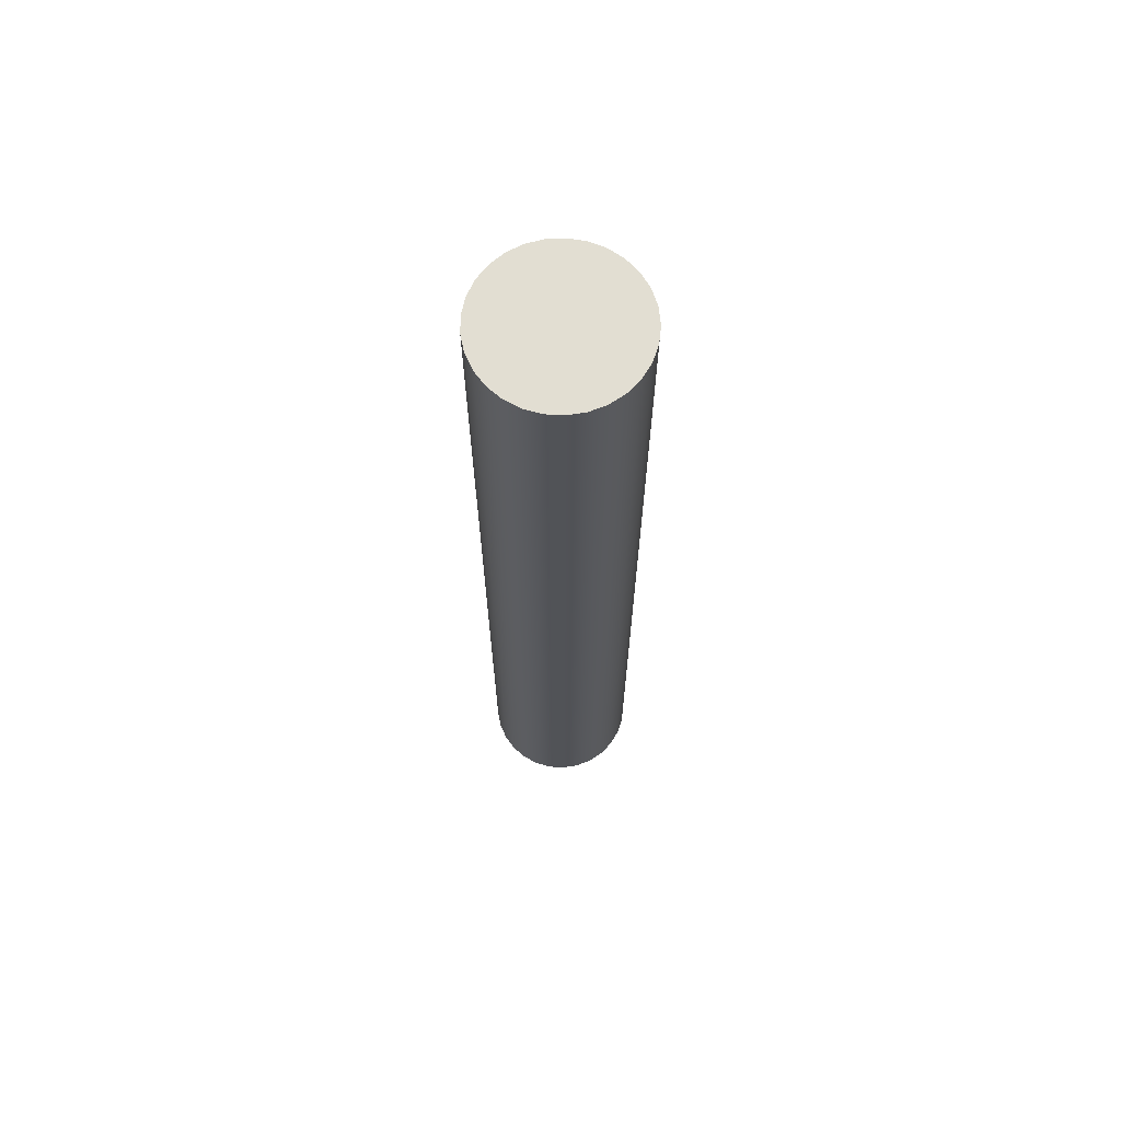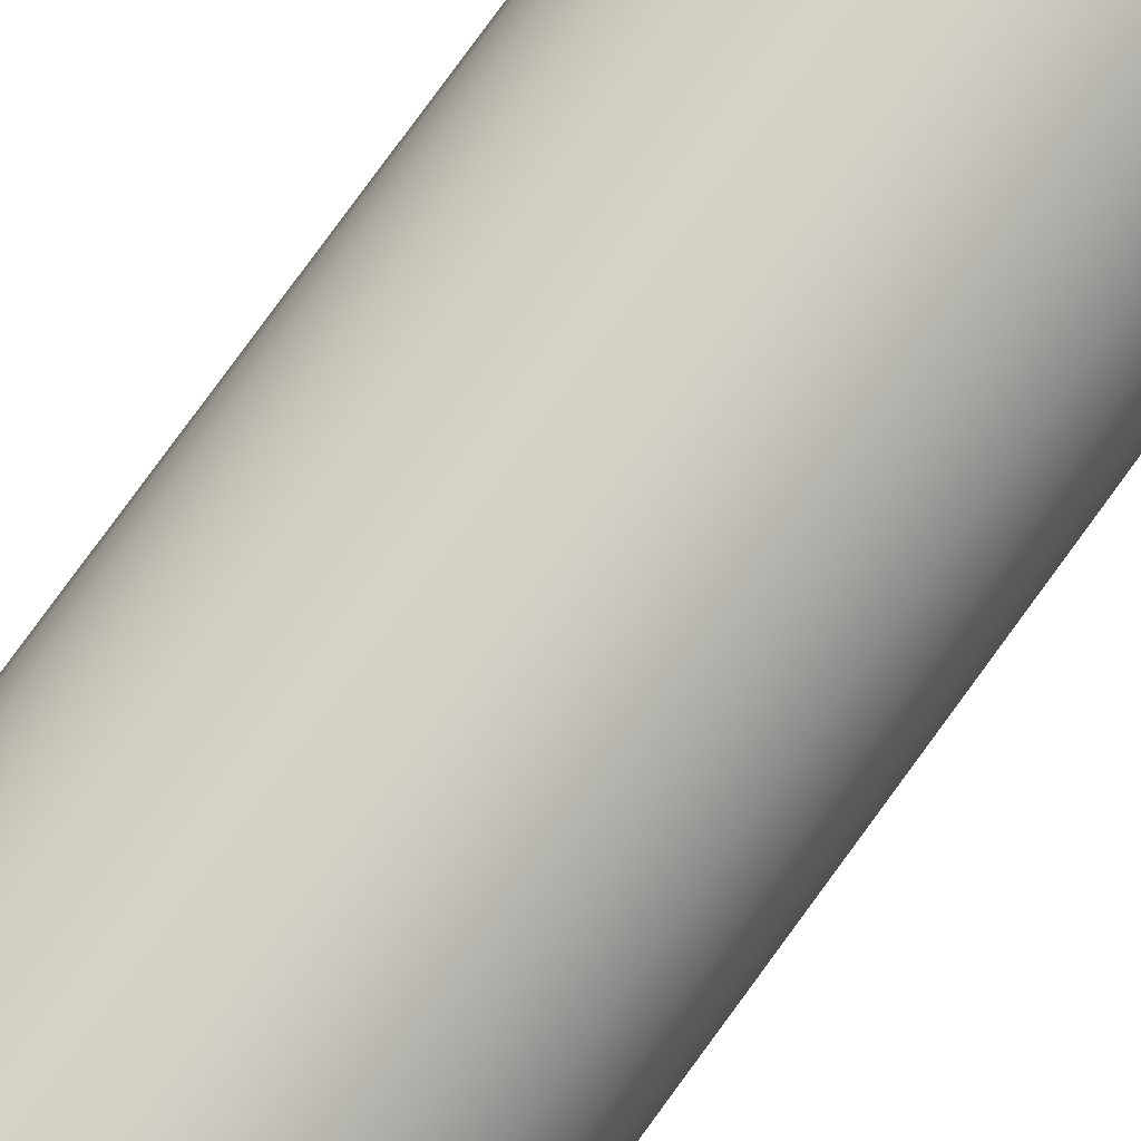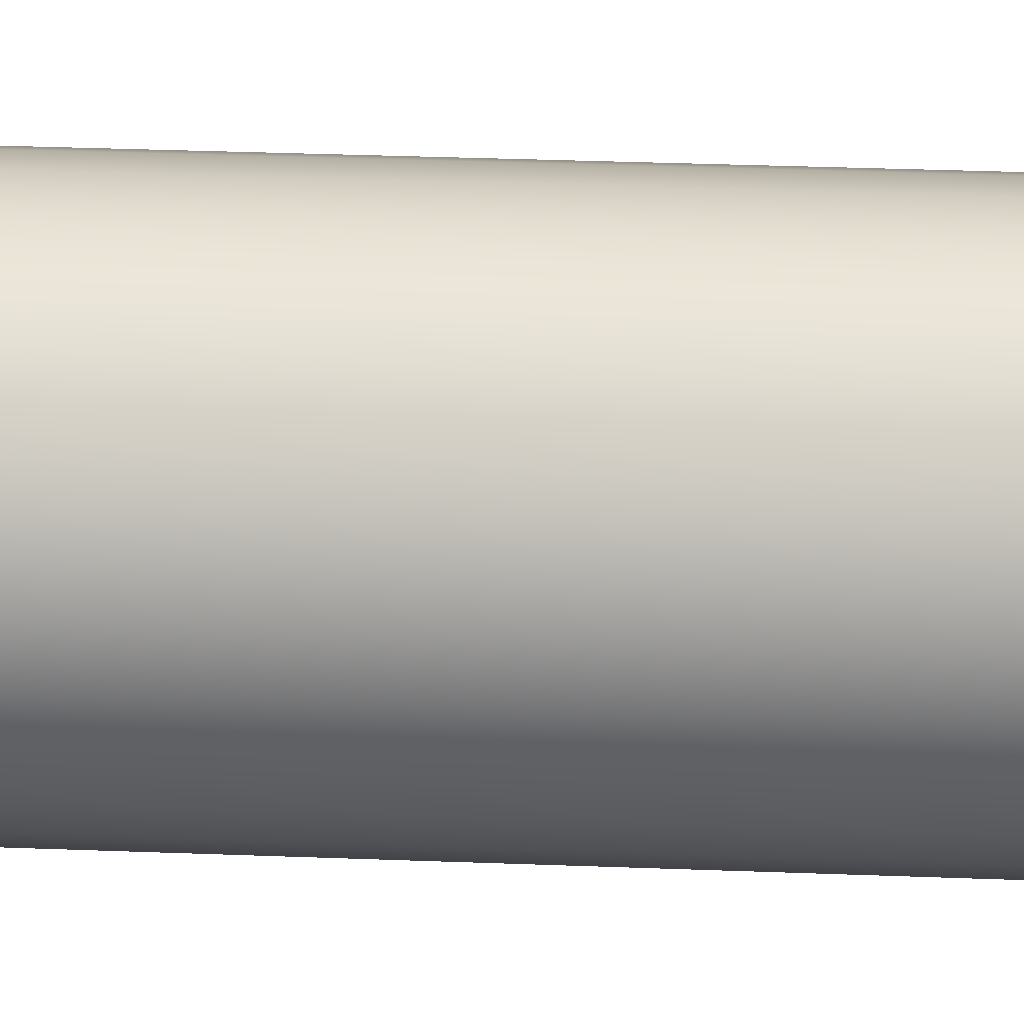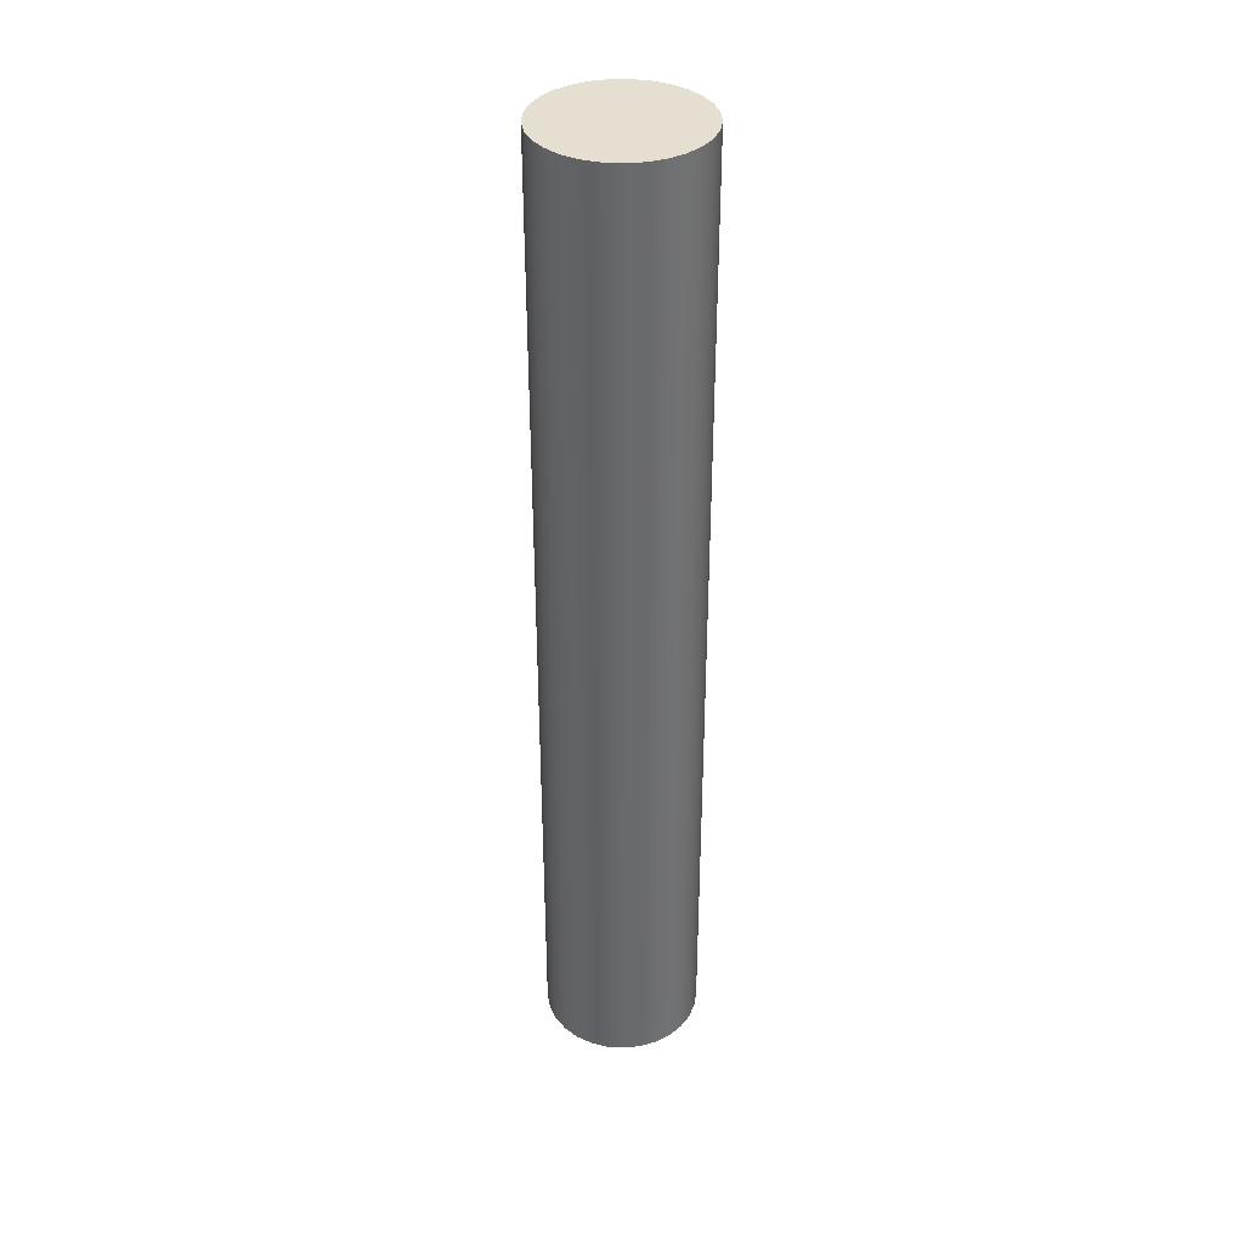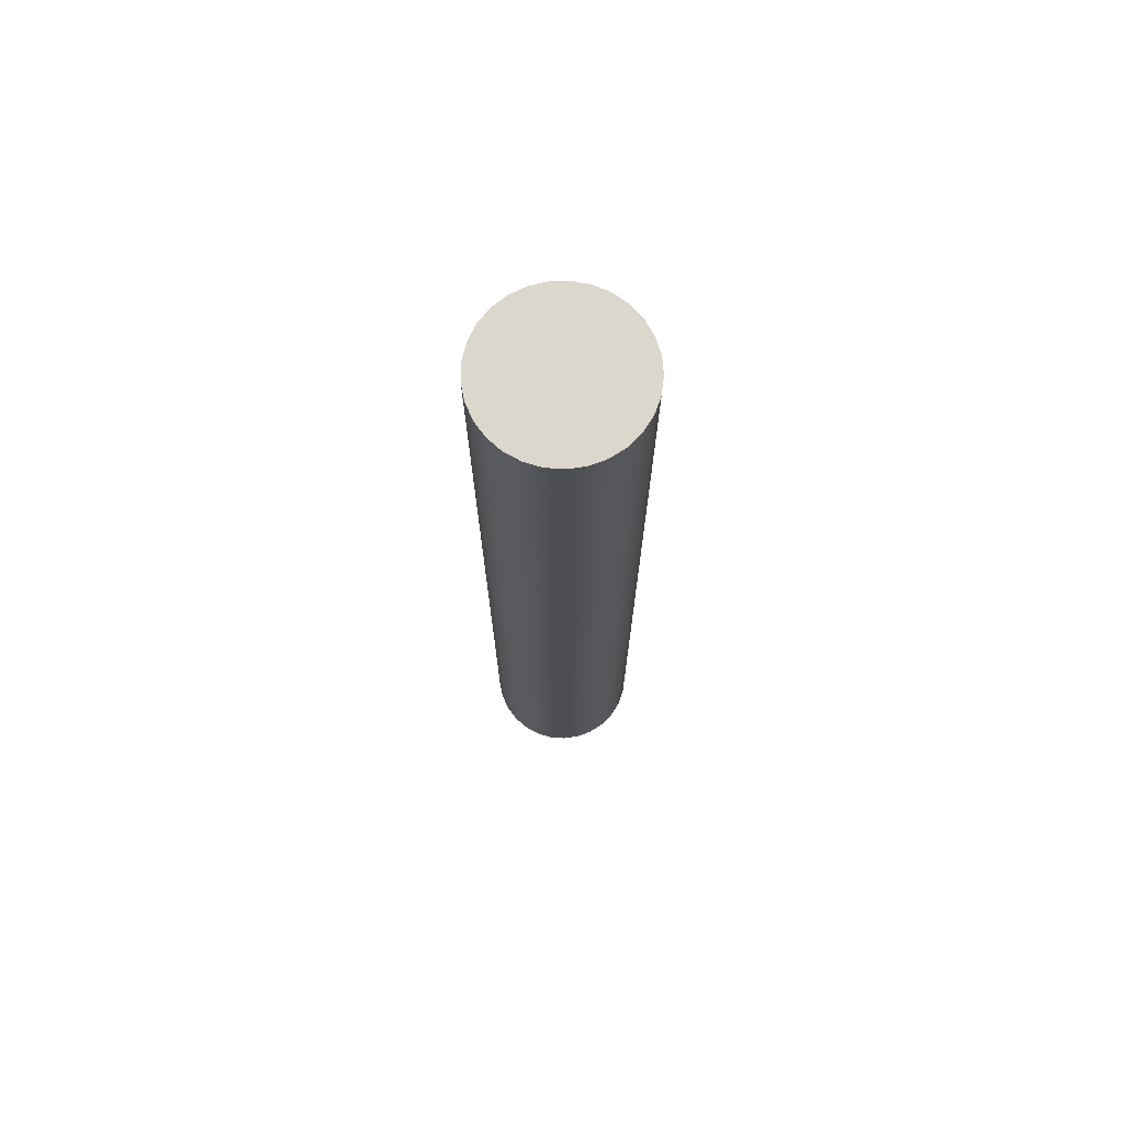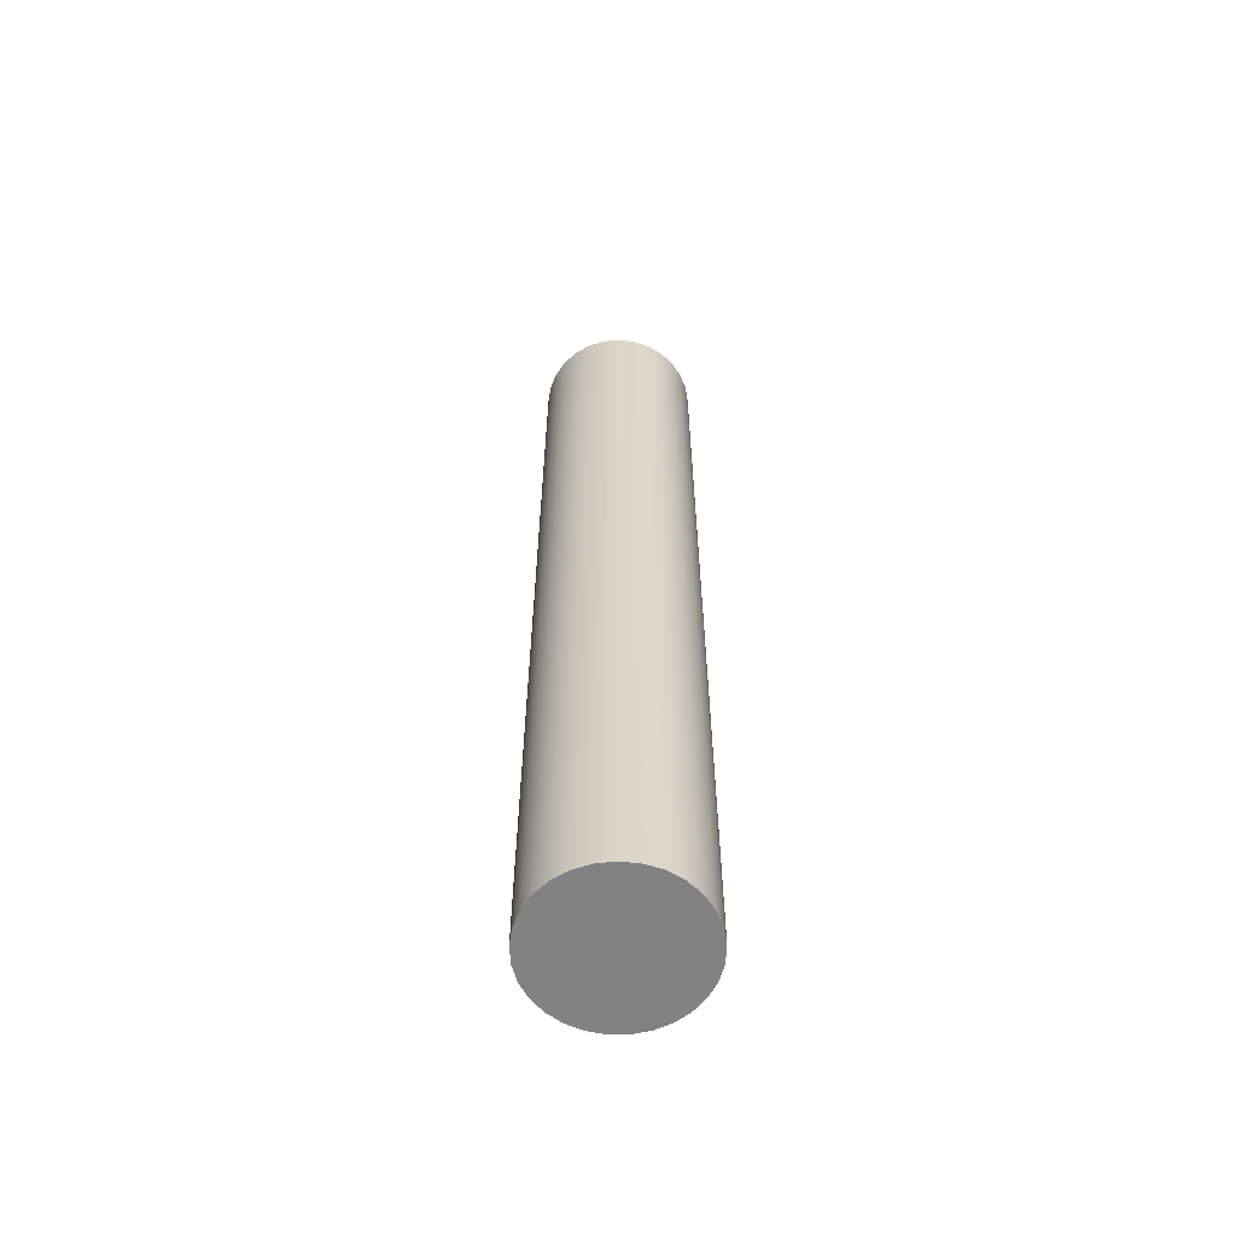
<metadata>
{"format":"obj","ext":"obj","renderer":"f3d","projection":"perspective","resolution":1024,"background":"white","views":[{"elev":68.0,"azim":93.3,"up":"+Z"},{"elev":79.2,"azim":-143.9,"up":"+Y"},{"elev":20.6,"azim":-85.3,"up":"+Y"},{"elev":37.3,"azim":-115.9,"up":"+Z"},{"elev":72.8,"azim":-54.5,"up":"+Z"},{"elev":-60.8,"azim":71.6,"up":"+Z"}]}
</metadata>
<code>
v -0.6 -7.348e-17 -3.75
v -0.586 0.129 -3.75
v -0.5445 0.2519 -3.75
v -0.4777 0.3631 -3.75
v -0.3884 0.4573 -3.75
v -0.281 0.5301 -3.75
v -0.1605 0.5781 -3.75
v -0.03248 0.5991 -3.75
v 0.09707 0.5921 -3.75
v 0.2221 0.5574 -3.75
v 0.3367 0.4966 -3.75
v 0.4356 0.4126 -3.75
v 0.5141 0.3093 -3.75
v 0.5686 0.1916 -3.75
v 0.5965 0.06487 -3.75
v 0.5965 -0.06487 -3.75
v 0.5686 -0.1916 -3.75
v 0.5141 -0.3093 -3.75
v 0.4356 -0.4126 -3.75
v 0.3367 -0.4966 -3.75
v 0.2221 -0.5574 -3.75
v 0.09707 -0.5921 -3.75
v -0.03248 -0.5991 -3.75
v -0.1605 -0.5781 -3.75
v -0.281 -0.5301 -3.75
v -0.3884 -0.4573 -3.75
v -0.4777 -0.3631 -3.75
v -0.5445 -0.2519 -3.75
v -0.586 -0.129 -3.75
v -0.6 -7.348e-17 -3.75
v -0.586 -0.129 -3.75
v -0.5445 -0.2519 -3.75
v -0.4777 -0.3631 -3.75
v -0.3884 -0.4573 -3.75
v -0.281 -0.5301 -3.75
v -0.1605 -0.5781 -3.75
v -0.03248 -0.5991 -3.75
v 0.09707 -0.5921 -3.75
v 0.2221 -0.5574 -3.75
v 0.3367 -0.4966 -3.75
v 0.4356 -0.4126 -3.75
v 0.5141 -0.3093 -3.75
v 0.5686 -0.1916 -3.75
v 0.5965 -0.06487 -3.75
v 0.5965 0.06487 -3.75
v 0.5686 0.1916 -3.75
v 0.5141 0.3093 -3.75
v 0.4356 0.4126 -3.75
v 0.3367 0.4966 -3.75
v 0.2221 0.5574 -3.75
v 0.09707 0.5921 -3.75
v -0.03248 0.5991 -3.75
v -0.1605 0.5781 -3.75
v -0.281 0.5301 -3.75
v -0.3884 0.4573 -3.75
v -0.4777 0.3631 -3.75
v -0.5445 0.2519 -3.75
v -0.586 0.129 -3.75
v -0.6 -7.348e-17 3.75
v -0.586 0.129 3.75
v -0.5445 0.2519 3.75
v -0.4777 0.3631 3.75
v -0.3884 0.4573 3.75
v -0.281 0.5301 3.75
v -0.1605 0.5781 3.75
v -0.03248 0.5991 3.75
v 0.09707 0.5921 3.75
v 0.2221 0.5574 3.75
v 0.3367 0.4966 3.75
v 0.4356 0.4126 3.75
v 0.5141 0.3093 3.75
v 0.5686 0.1916 3.75
v 0.5965 0.06487 3.75
v 0.5965 -0.06487 3.75
v 0.5686 -0.1916 3.75
v 0.5141 -0.3093 3.75
v 0.4356 -0.4126 3.75
v 0.3367 -0.4966 3.75
v 0.2221 -0.5574 3.75
v 0.09707 -0.5921 3.75
v -0.03248 -0.5991 3.75
v -0.1605 -0.5781 3.75
v -0.281 -0.5301 3.75
v -0.3884 -0.4573 3.75
v -0.4777 -0.3631 3.75
v -0.5445 -0.2519 3.75
v -0.586 -0.129 3.75
v -0.6 -7.348e-17 -3.75
v -0.6 -7.348e-17 3.75
v -0.6 -7.348e-17 3.75
v -0.586 -0.129 3.75
v -0.5445 -0.2519 3.75
v -0.4777 -0.3631 3.75
v -0.3884 -0.4573 3.75
v -0.281 -0.5301 3.75
v -0.1605 -0.5781 3.75
v -0.03248 -0.5991 3.75
v 0.09707 -0.5921 3.75
v 0.2221 -0.5574 3.75
v 0.3367 -0.4966 3.75
v 0.4356 -0.4126 3.75
v 0.5141 -0.3093 3.75
v 0.5686 -0.1916 3.75
v 0.5965 -0.06487 3.75
v 0.5965 0.06487 3.75
v 0.5686 0.1916 3.75
v 0.5141 0.3093 3.75
v 0.4356 0.4126 3.75
v 0.3367 0.4966 3.75
v 0.2221 0.5574 3.75
v 0.09707 0.5921 3.75
v -0.03248 0.5991 3.75
v -0.1605 0.5781 3.75
v -0.281 0.5301 3.75
v -0.3884 0.4573 3.75
v -0.4777 0.3631 3.75
v -0.5445 0.2519 3.75
v -0.586 0.129 3.75
f 2 15 1
f 1 15 16
f 1 16 29
f 29 16 17
f 29 17 28
f 28 17 18
f 28 18 27
f 27 18 19
f 27 19 26
f 26 19 20
f 26 20 25
f 25 20 21
f 25 21 24
f 24 21 22
f 24 22 23
f 15 2 14
f 14 2 3
f 14 3 13
f 13 3 4
f 13 4 12
f 12 4 5
f 12 5 11
f 11 5 6
f 11 6 10
f 10 6 7
f 10 7 9
f 9 7 8
f 31 87 30
f 30 87 89
f 88 59 58
f 58 59 60
f 58 60 61
f 31 32 87
f 87 32 86
f 86 32 33
f 86 33 85
f 85 33 34
f 85 34 84
f 84 34 35
f 84 35 83
f 83 35 36
f 83 36 82
f 82 36 37
f 82 37 81
f 81 37 38
f 81 38 80
f 80 38 39
f 80 39 79
f 79 39 40
f 79 40 78
f 78 40 41
f 78 41 77
f 77 41 42
f 77 42 76
f 76 42 43
f 76 43 75
f 75 43 44
f 75 44 74
f 74 44 45
f 74 45 73
f 73 45 46
f 73 46 72
f 72 46 47
f 72 47 71
f 71 47 48
f 71 48 70
f 70 48 49
f 70 49 69
f 69 49 50
f 69 50 68
f 68 50 51
f 68 51 67
f 67 51 52
f 67 52 66
f 66 52 53
f 66 53 65
f 65 53 54
f 65 54 64
f 64 54 55
f 64 55 63
f 63 55 56
f 63 56 62
f 62 56 57
f 62 57 61
f 61 57 58
f 91 104 90
f 90 104 105
f 90 105 118
f 118 105 106
f 118 106 117
f 117 106 107
f 117 107 116
f 116 107 108
f 116 108 115
f 115 108 109
f 115 109 114
f 114 109 110
f 114 110 113
f 113 110 111
f 113 111 112
f 104 91 103
f 103 91 92
f 103 92 102
f 102 92 93
f 102 93 101
f 101 93 94
f 101 94 100
f 100 94 95
f 100 95 99
f 99 95 96
f 99 96 98
f 98 96 97

</code>
